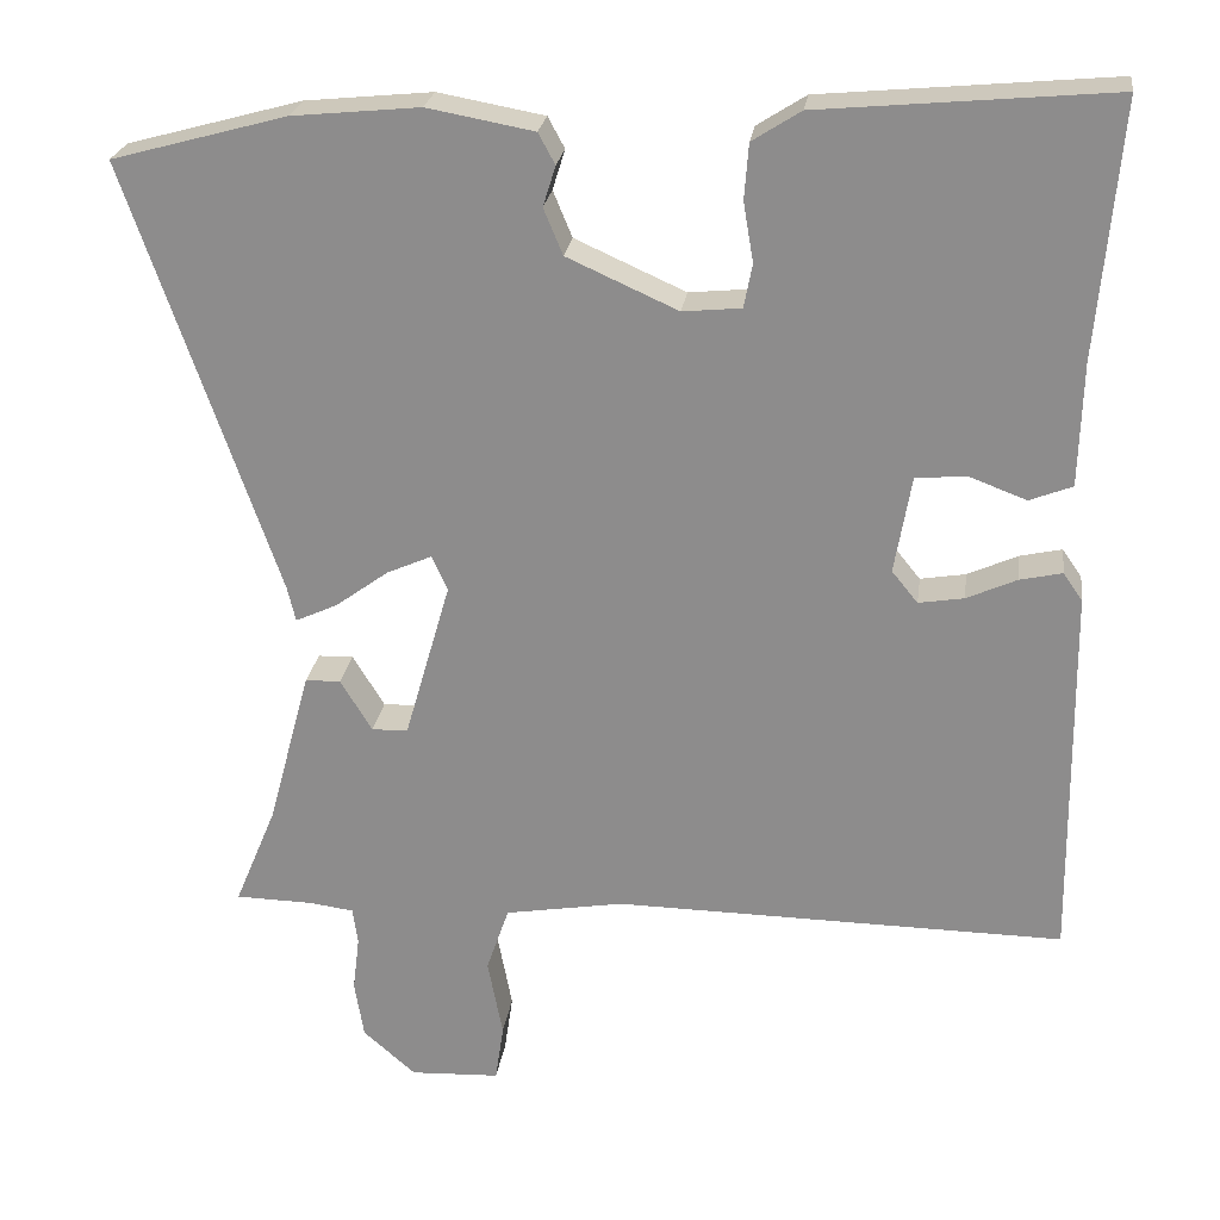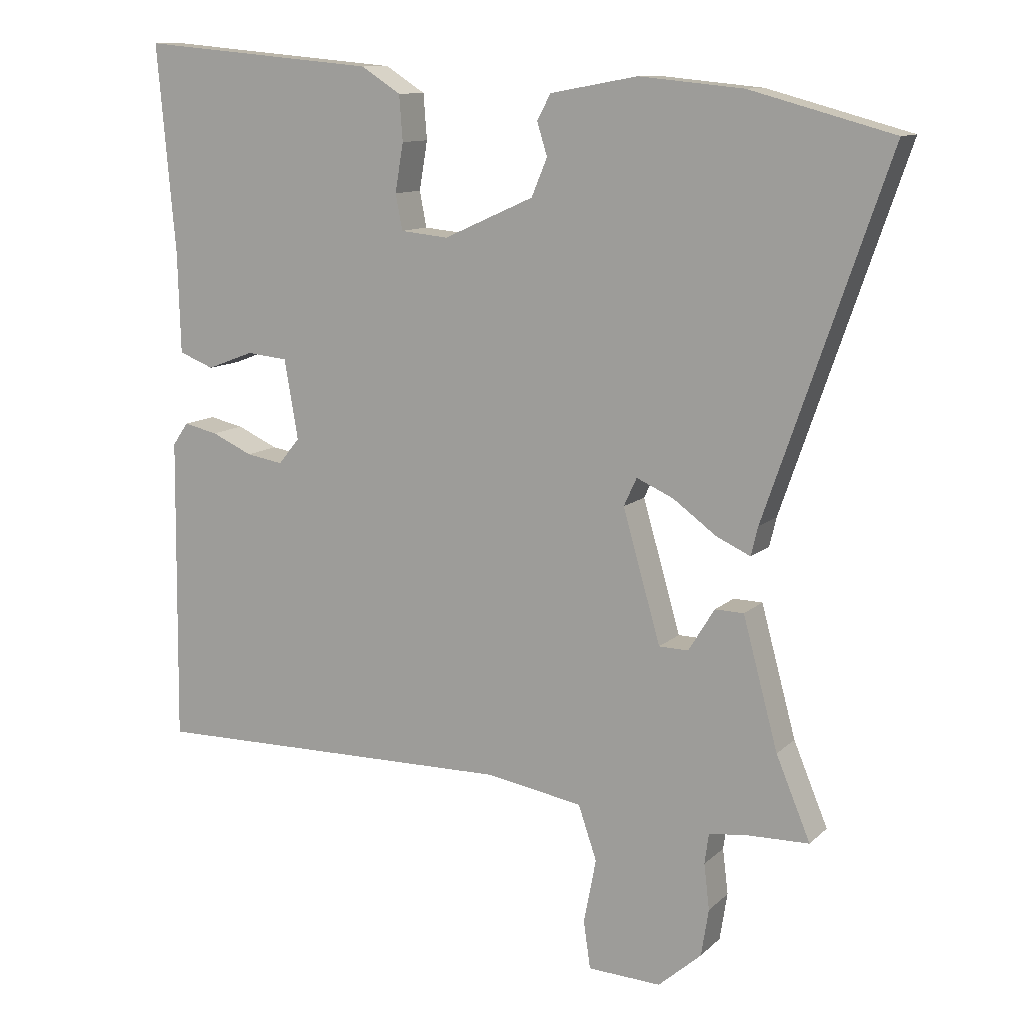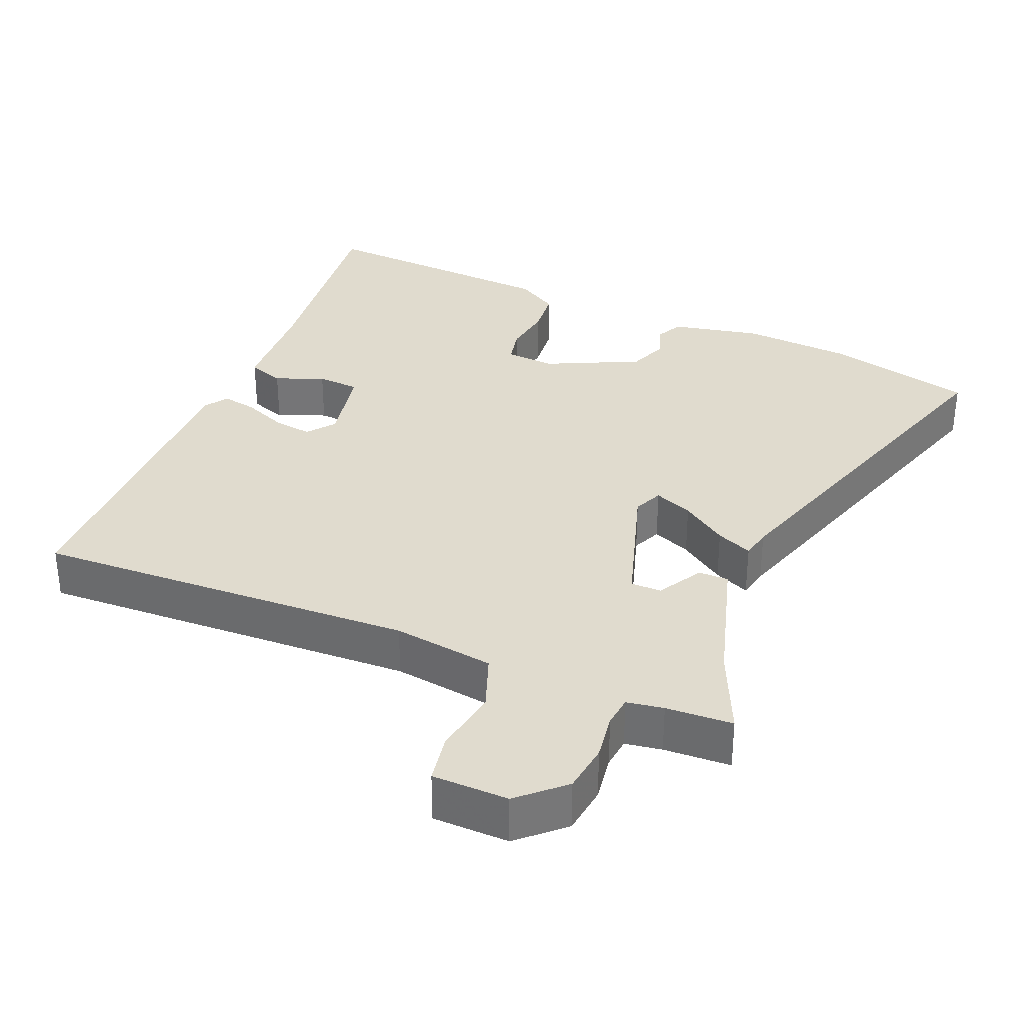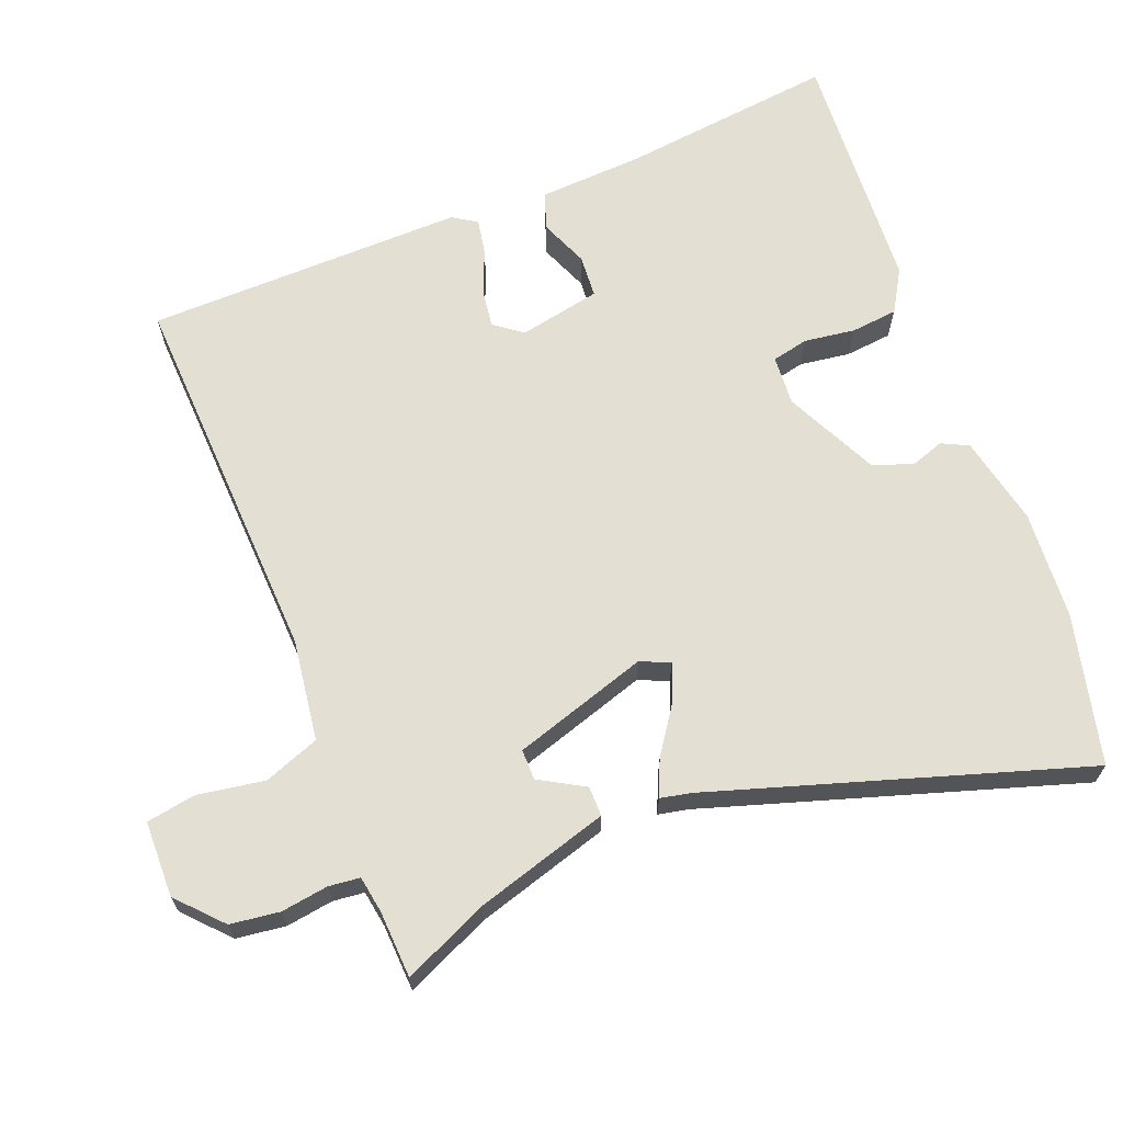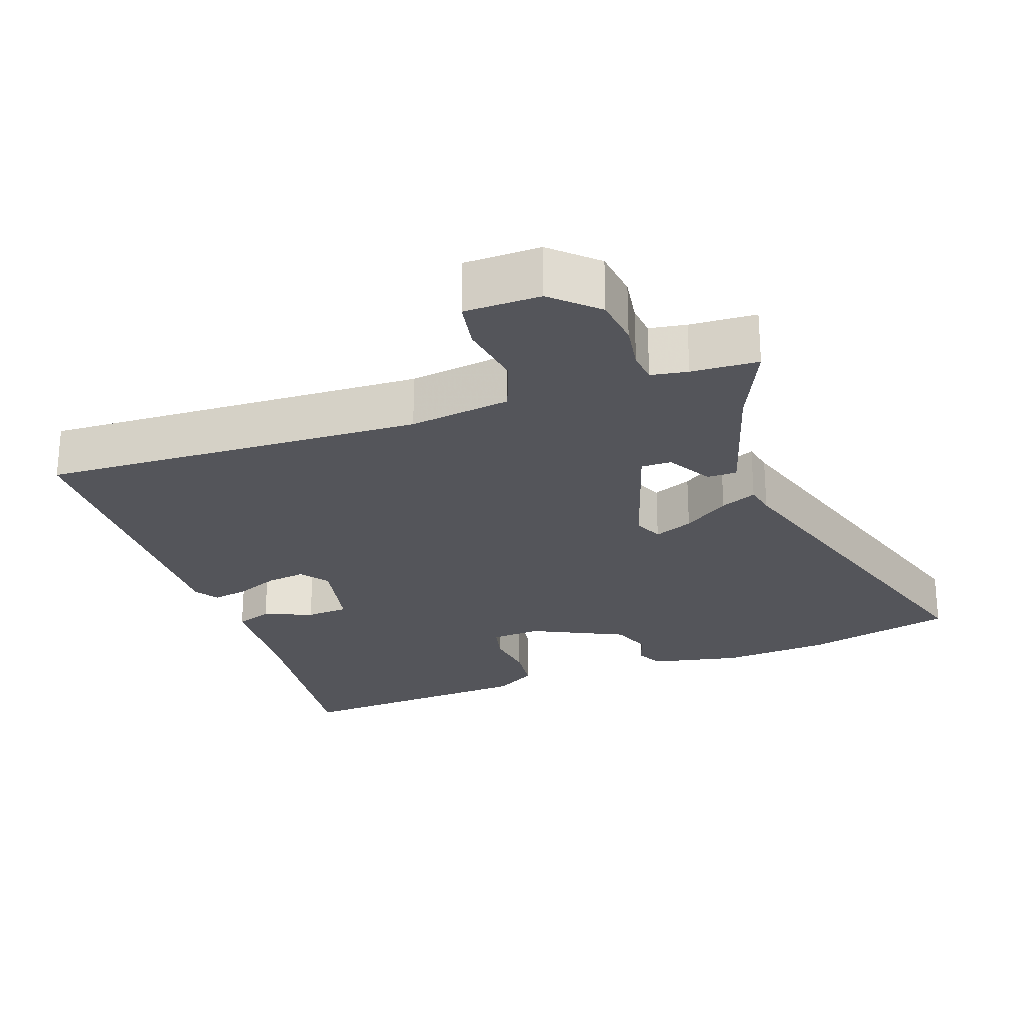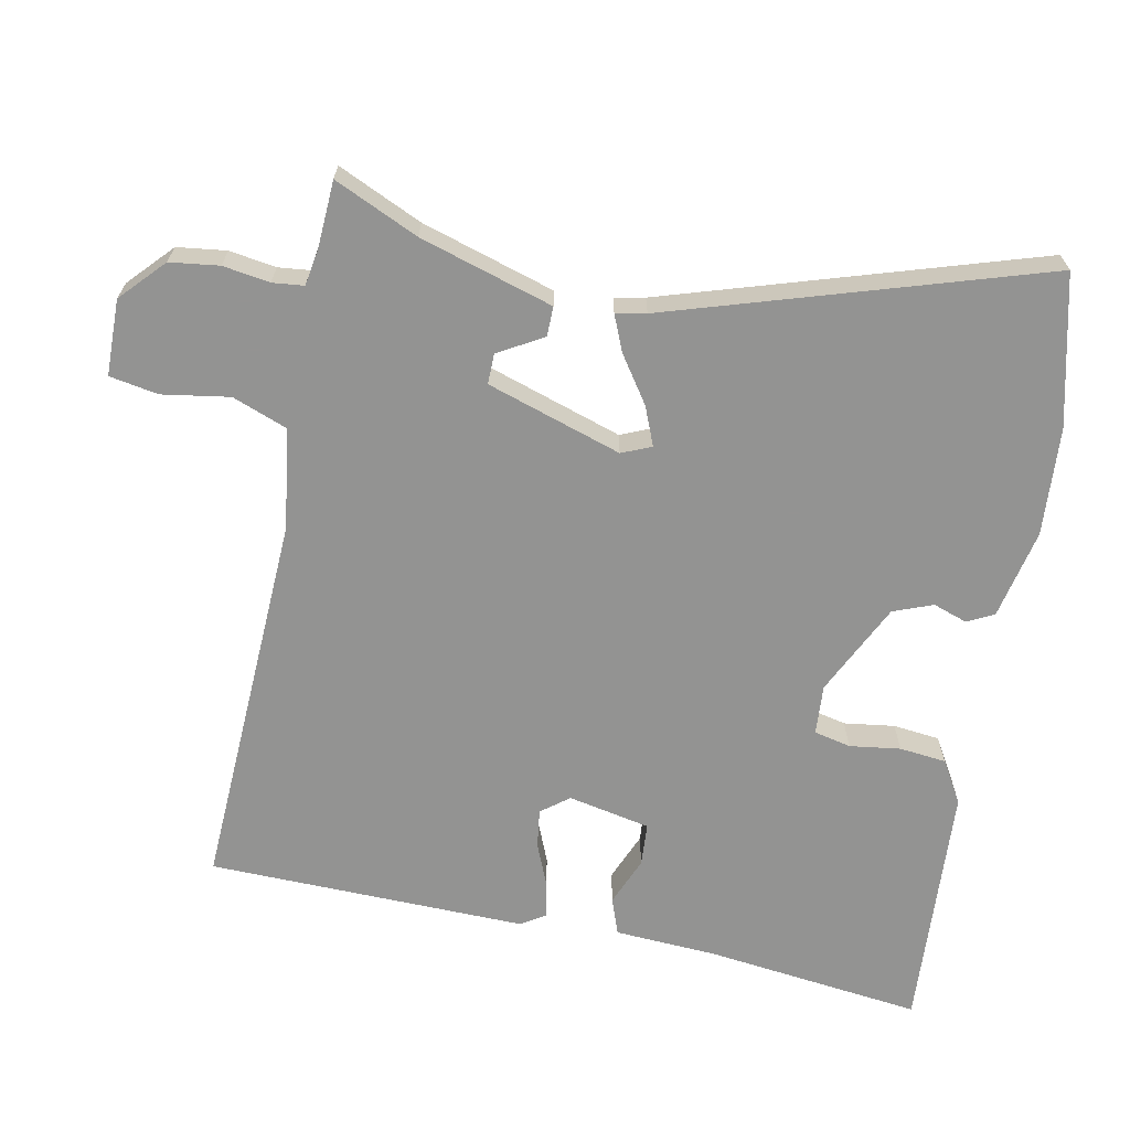
<metadata>
{"format":"obj","ext":"obj","renderer":"f3d","projection":"perspective","resolution":1024,"background":"white","views":[{"elev":24.3,"azim":7.8,"up":"+Z"},{"elev":11.2,"azim":-153.3,"up":"+Z"},{"elev":33.4,"azim":-158.8,"up":"+Y"},{"elev":66.4,"azim":-113.1,"up":"+Y"},{"elev":-25.0,"azim":-162.2,"up":"+Y"},{"elev":-66.7,"azim":-103.0,"up":"+Y"}]}
</metadata>
<code>
v -0.536 0.07 -0.482
v -0.486 0.07 -0.362
v -0.435 0.07 -0.173
v -0.393 0.07 -0.172
v -0.355 0.07 -0.234
v -0.312 0.07 -0.233
v -0.257 0.07 -0.042
v -0.276 0.07 -0.001
v -0.33 0.07 -0.025
v -0.393 0.07 -0.071
v -0.443 0.07 -0.094
v -0.453 0.07 -0.052
v -0.632 0.07 0.464
v -0.423 0.07 0.521
v -0.271 0.07 0.536
v -0.144 0.07 0.513
v -0.124 0.07 0.476
v -0.139 0.07 0.428
v -0.116 0.07 0.373
v 0.016 0.07 0.314
v 0.086 0.07 0.321
v 0.096 0.07 0.373
v 0.084 0.07 0.444
v 0.089 0.07 0.51
v 0.147 0.07 0.547
v 0.495 0.07 0.579
v 0.468 0.07 0.274
v 0.464 0.07 0.128
v 0.413 0.07 0.108
v 0.344 0.07 0.134
v 0.284 0.07 0.128
v 0.264 0.07 0.012
v 0.295 0.07 -0.026
v 0.349 0.07 -0.017
v 0.409 0.07 0.01
v 0.459 0.07 0.021
v 0.482 0.07 -0.012
v 0.487 0.07 -0.461
v -0.05 0.07 -0.454
v -0.192 0.07 -0.478
v -0.219 0.07 -0.557
v -0.201 0.07 -0.651
v -0.211 0.07 -0.72
v -0.318 0.07 -0.725
v -0.381 0.07 -0.67
v -0.392 0.07 -0.601
v -0.384 0.07 -0.535
v -0.39 0.07 -0.491
v -0.442 0.07 -0.484
v -0.536 0 -0.482
v -0.486 0 -0.362
v -0.435 0 -0.173
v -0.393 0 -0.172
v -0.355 0 -0.234
v -0.312 0 -0.233
v -0.257 0 -0.042
v -0.276 0 -0.001
v -0.33 0 -0.025
v -0.393 0 -0.071
v -0.443 0 -0.094
v -0.453 0 -0.052
v -0.632 0 0.464
v -0.423 0 0.521
v -0.271 0 0.536
v -0.144 0 0.513
v -0.124 0 0.476
v -0.139 0 0.428
v -0.116 0 0.373
v 0.016 0 0.314
v 0.086 0 0.321
v 0.096 0 0.373
v 0.084 0 0.444
v 0.089 0 0.51
v 0.147 0 0.547
v 0.495 0 0.579
v 0.468 0 0.274
v 0.464 0 0.128
v 0.413 0 0.108
v 0.344 0 0.134
v 0.284 0 0.128
v 0.264 0 0.012
v 0.295 0 -0.026
v 0.349 0 -0.017
v 0.409 0 0.01
v 0.459 0 0.021
v 0.482 0 -0.012
v 0.487 0 -0.461
v -0.05 0 -0.454
v -0.192 0 -0.478
v -0.219 0 -0.557
v -0.201 0 -0.651
v -0.211 0 -0.72
v -0.318 0 -0.725
v -0.381 0 -0.67
v -0.392 0 -0.601
v -0.384 0 -0.535
v -0.39 0 -0.491
v -0.442 0 -0.484
f 45 46 47
f 44 45 47
f 43 44 47
f 42 43 47
f 41 42 47
f 40 41 47 48
f 39 40 48 49
f 37 38 39
f 36 37 39
f 35 36 39
f 34 35 39
f 49 1 2
f 39 49 2
f 34 39 2
f 33 34 2
f 27 28 29 30
f 27 30 31
f 26 27 31
f 25 26 31
f 24 25 31
f 23 24 31
f 22 23 31
f 21 22 31 32
f 16 17 18
f 15 16 18
f 14 15 18
f 13 14 18
f 12 13 18
f 12 18 19
f 11 12 19
f 10 11 19
f 9 10 19
f 8 9 19 20
f 2 3 4 5
f 2 5 6
f 32 33 2 6
f 20 21 32
f 8 20 32
f 7 8 32
f 6 7 32
f 96 95 94
f 96 94 93
f 96 93 92
f 96 92 91
f 96 91 90
f 97 96 90 89
f 98 97 89 88
f 88 87 86
f 88 86 85
f 88 85 84
f 88 84 83
f 51 50 98
f 51 98 88
f 51 88 83
f 51 83 82
f 79 78 77 76
f 80 79 76
f 80 76 75
f 80 75 74
f 80 74 73
f 80 73 72
f 80 72 71
f 81 80 71 70
f 67 66 65
f 67 65 64
f 67 64 63
f 67 63 62
f 67 62 61
f 68 67 61
f 68 61 60
f 68 60 59
f 68 59 58
f 69 68 58 57
f 54 53 52 51
f 55 54 51
f 55 51 82 81
f 81 70 69
f 81 69 57
f 81 57 56
f 81 56 55
f 1 50 51 2
f 2 51 52 3
f 3 52 53 4
f 4 53 54 5
f 5 54 55 6
f 6 55 56 7
f 7 56 57 8
f 8 57 58 9
f 9 58 59 10
f 10 59 60 11
f 11 60 61 12
f 12 61 62 13
f 13 62 63 14
f 14 63 64 15
f 15 64 65 16
f 16 65 66 17
f 17 66 67 18
f 18 67 68 19
f 19 68 69 20
f 20 69 70 21
f 21 70 71 22
f 22 71 72 23
f 23 72 73 24
f 24 73 74 25
f 25 74 75 26
f 26 75 76 27
f 27 76 77 28
f 28 77 78 29
f 29 78 79 30
f 30 79 80 31
f 31 80 81 32
f 32 81 82 33
f 33 82 83 34
f 34 83 84 35
f 35 84 85 36
f 36 85 86 37
f 37 86 87 38
f 38 87 88 39
f 39 88 89 40
f 40 89 90 41
f 41 90 91 42
f 42 91 92 43
f 43 92 93 44
f 44 93 94 45
f 45 94 95 46
f 46 95 96 47
f 47 96 97 48
f 48 97 98 49
f 49 98 50 1

</code>
